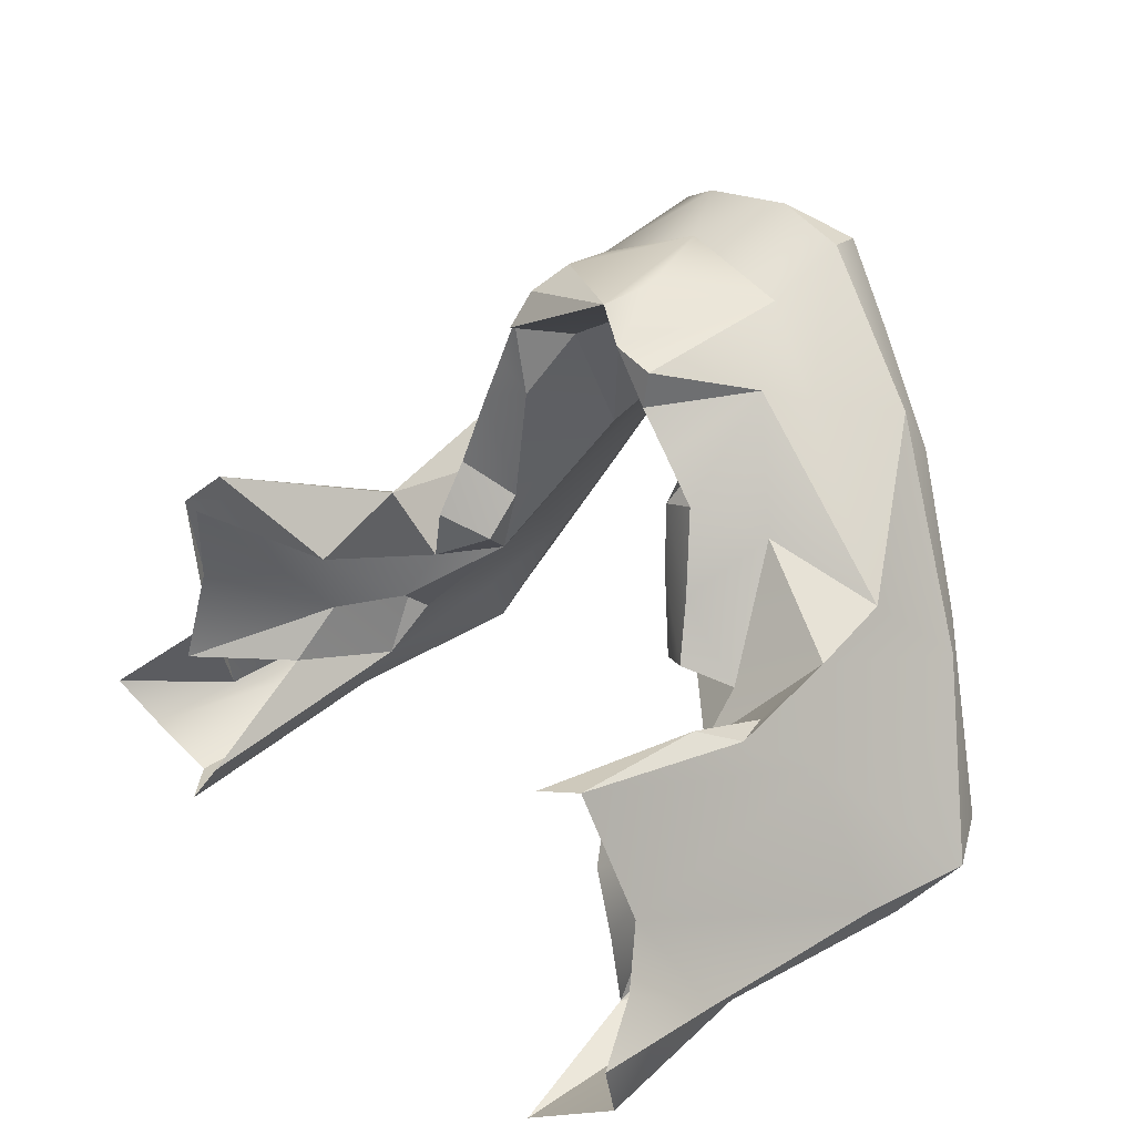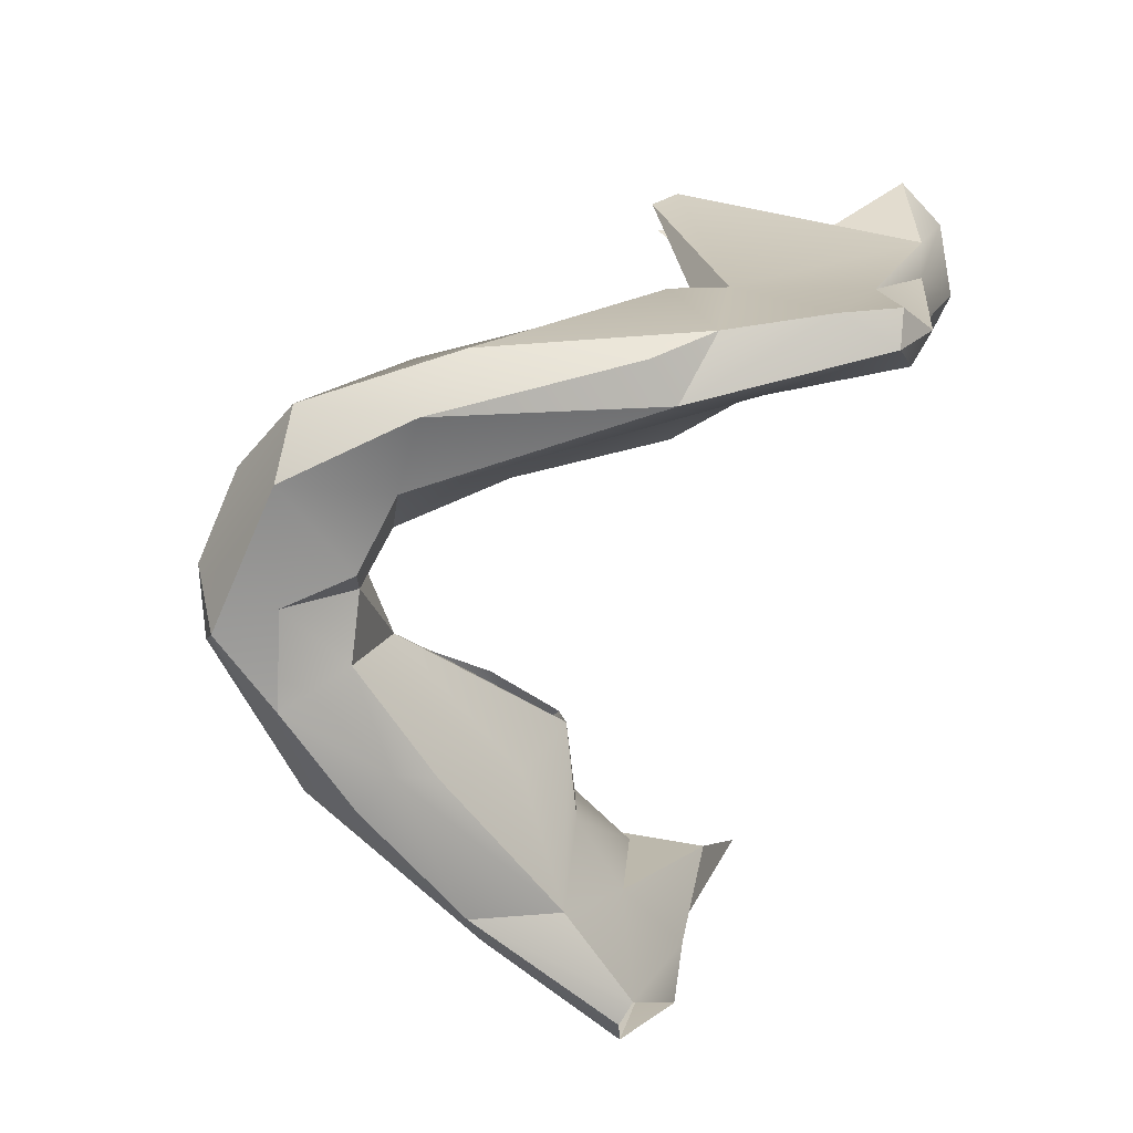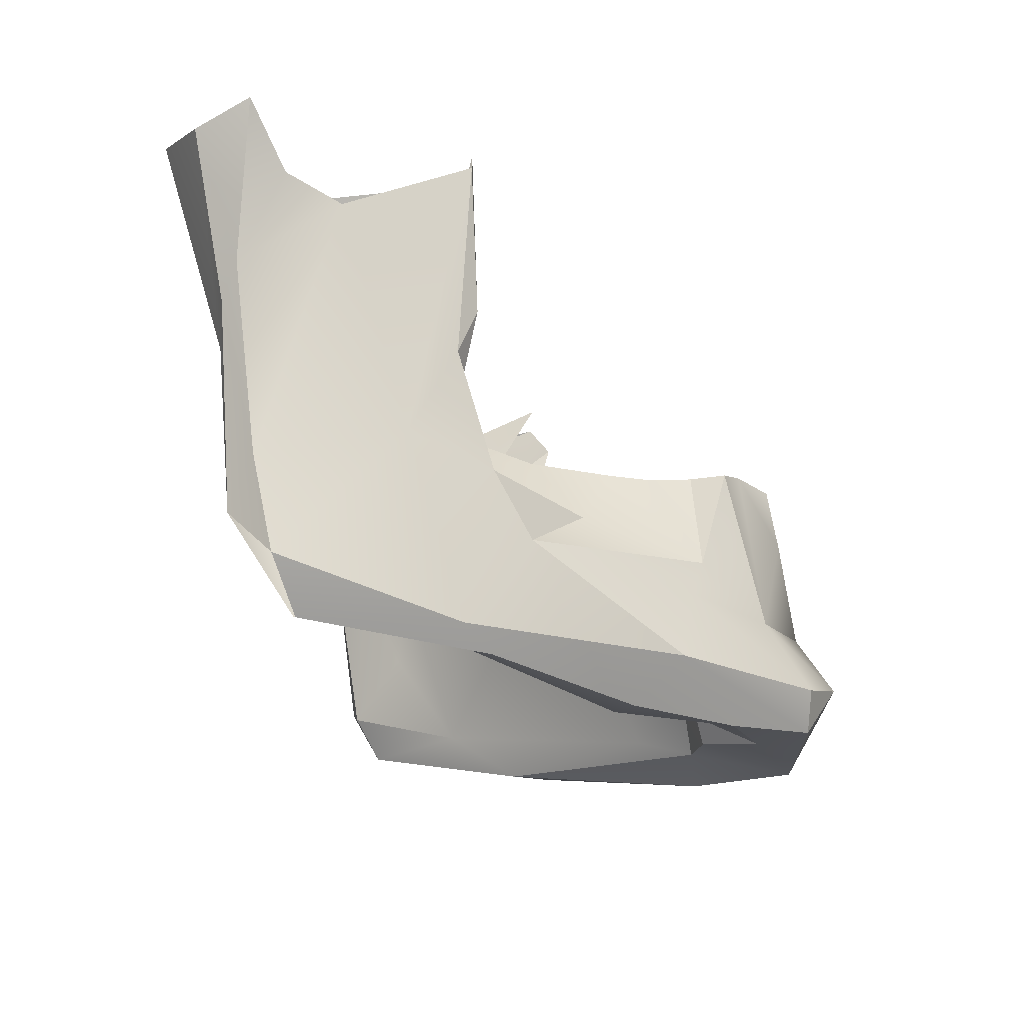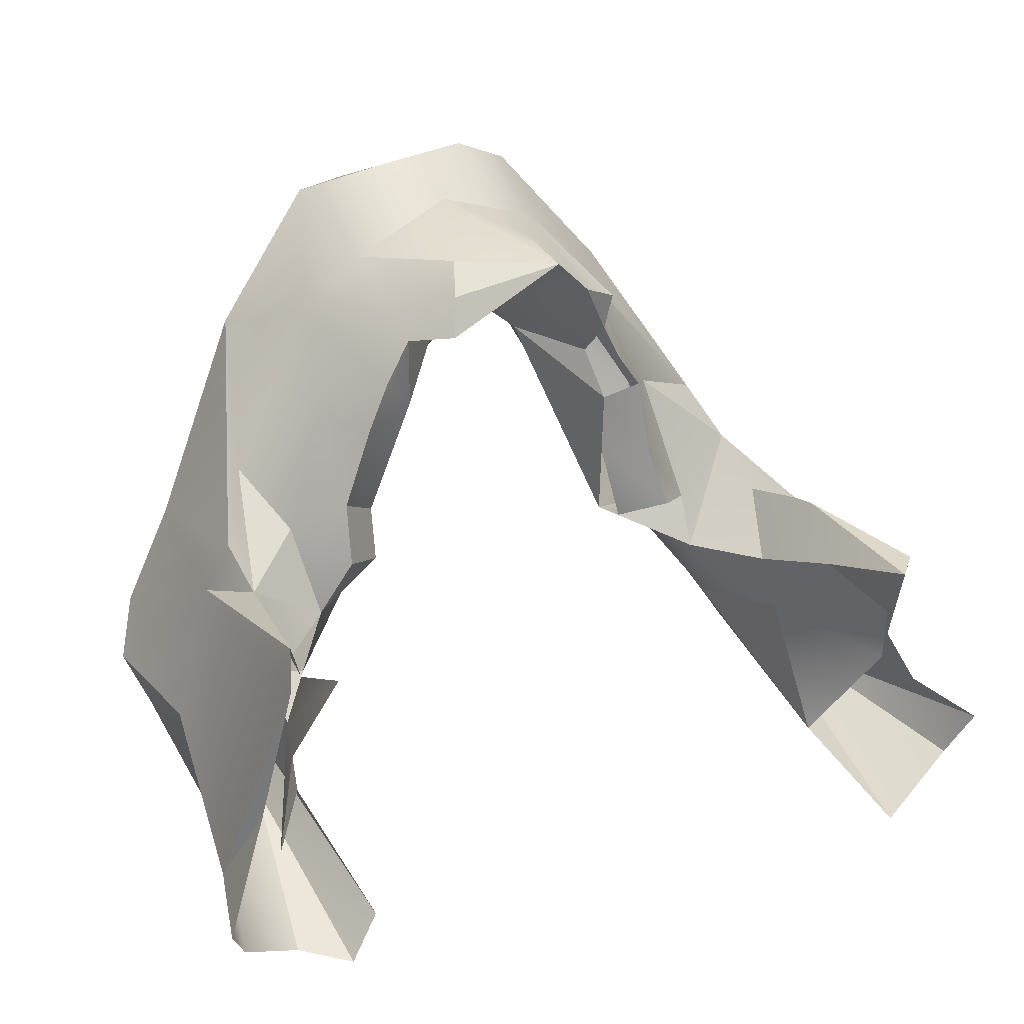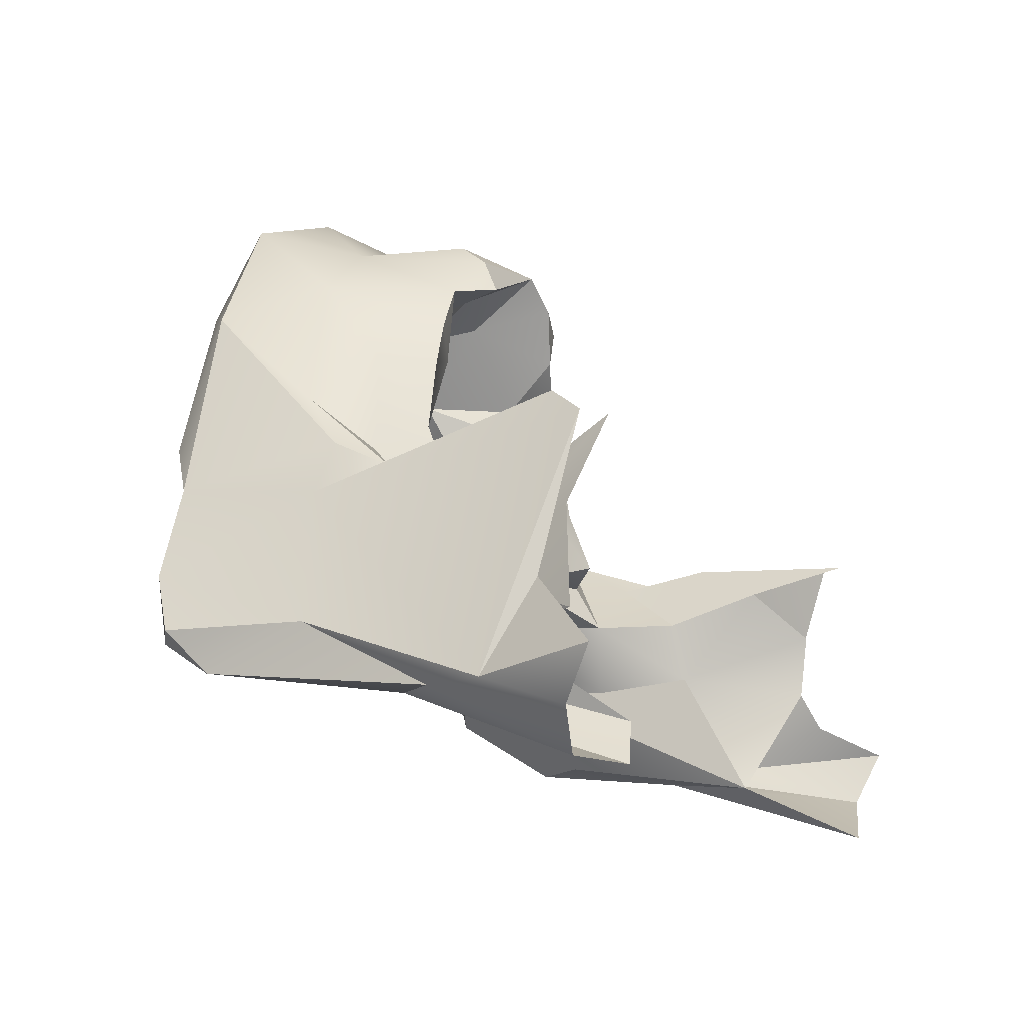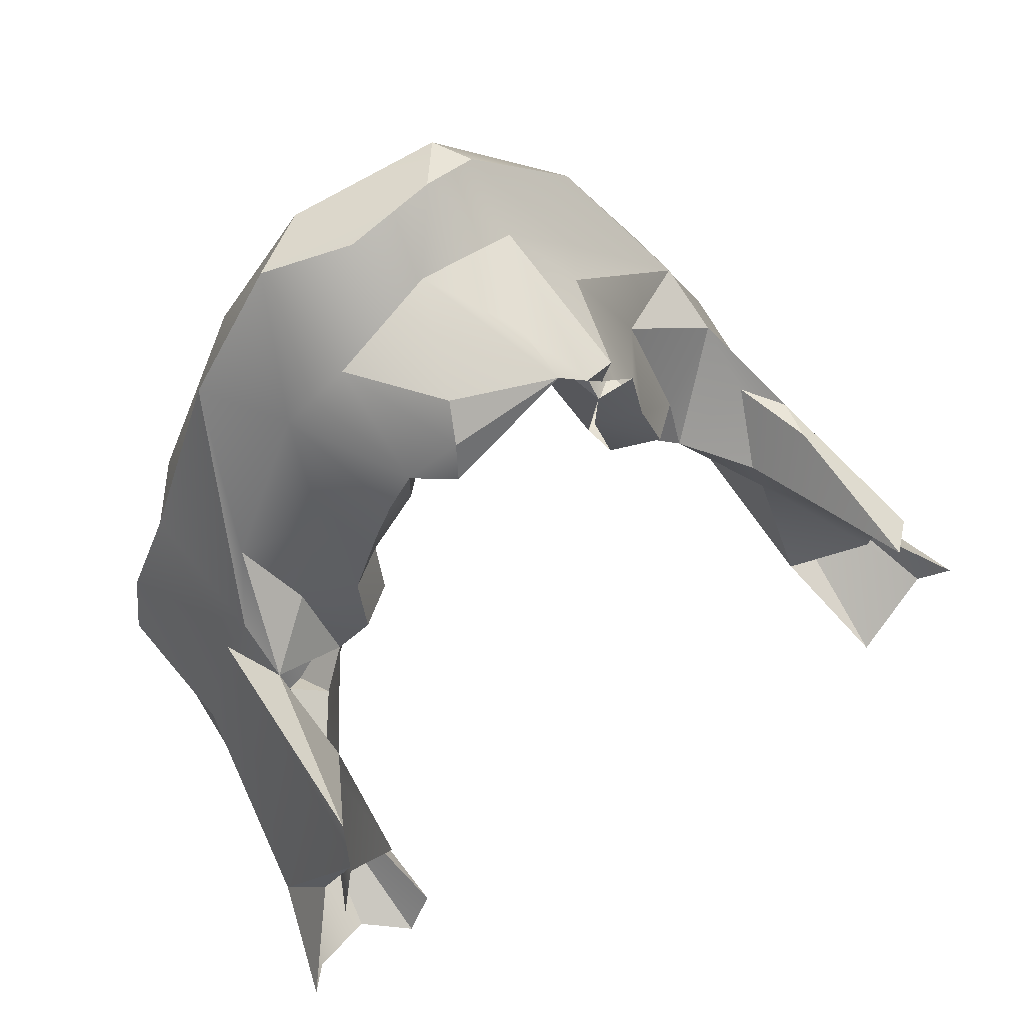
<metadata>
{"format":"obj","ext":"obj","renderer":"f3d","projection":"perspective","resolution":1024,"background":"white","views":[{"elev":21.7,"azim":-124.8,"up":"+Z"},{"elev":-70.6,"azim":68.6,"up":"+Y"},{"elev":-19.6,"azim":-88.2,"up":"+Y"},{"elev":28.9,"azim":153.0,"up":"+Z"},{"elev":-11.1,"azim":115.6,"up":"+Z"},{"elev":68.8,"azim":146.6,"up":"+Z"}]}
</metadata>
<code>
v -14.06 -67.24 93.98
v 63.73 -33.49 28.84
v 48.12 -108.3 58.25
v 47.2 -99.84 39.08
v -51.09 -67.31 45.26
v 19.84 -89.13 98.46
v 29.05 -114 86.9
v -46.26 -55.38 37.09
v 59.06 -30.85 40.53
v 29.08 -74.39 45.8
v 43.07 -108.7 51.7
v -18.57 -68.99 85.04
v -66.38 -32.22 17.65
v -62.78 -53.68 7.511
v 25.39 -74.53 56.42
v -22.55 -70.59 77.98
v 18.34 -72.11 76.97
v -62.77 -80.12 13.66
v -57.55 -59.89 6.737
v -59.71 -33.76 23.58
v 53.11 -45.47 22.58
v 33.46 -77.55 74.79
v 47.01 -69.43 29.73
v 71.11 -25.68 8.707
v 69.04 -40.59 13.68
v 51.64 -65.35 51
v -70.88 -26.51 3.181
v 66.9 -97.18 24.23
v 64.1 -73.86 24.6
v 21.51 -107.3 76.05
v 39.4 -106.1 83.49
v 26.72 -69.98 48.91
v -59.81 -28.44 47.83
v -49.01 -54.09 26.65
v -8.898 -68.37 99.31
v -52.84 -79.36 10.2
v -27.51 -71.54 70.95
v -55.96 -21.83 -4.565
v -62.4 -36.17 26.59
v 52.08 -26.82 55.45
v -20.06 -68.86 91.03
v 19.15 -70.38 89.61
v -6.39 -114.4 96.16
v 30.62 -89.82 89.95
v 52.05 -64.49 19.94
v 33.72 -64.2 52.47
v -50.57 -39.96 42.79
v 18.27 -90.22 69
v 32.61 -68.34 61.79
v 0.01114 -78.01 93.49
v 11.06 -68.4 96.96
v -64.92 -97.42 17.48
v -12.78 -109.9 82.68
v 54.65 -102.7 49.58
v -1.203 -94.92 86.61
v -56.09 -60.07 45.58
v 15.84 -110.9 85.61
v -17.64 -107.7 104.8
v -8.143 -78.3 101.1
v -49.84 -90.76 57.58
v 46.61 -83.59 65.26
v 27.07 -69.73 74.69
v 74.86 -20.38 16.99
v -25.33 -86.89 86.32
v -19.74 -78.13 76.74
v -51.97 -105.2 46.84
v -47.31 -109.1 50.91
v -43.9 -102.1 35.7
v -34.51 -81.61 65.79
v 61.4 -100.8 22.83
v -34.65 -86.93 37.02
v 11.18 -77.02 88.33
v 62.84 -28.65 24.07
v -44.25 -85.6 24.89
v -55.44 -23.96 47.66
v 41.12 -73.84 56.56
v -42.41 -69.15 24.04
v 59.54 -28.33 54.76
v -59.47 -88.97 9.47
v -74.04 -22.62 12.52
v -57.94 -105.9 20.65
v 51.6 -52.59 31.78
v 23.27 -70.36 82.4
v -26.26 -113.4 70.8
v 2.077 -112.3 87.05
v -29.22 -69.79 57.04
v 55.12 -60.4 13.68
v -53.82 -104.6 19.75
v 12.73 -65.27 90.95
v -20.44 -72.25 58.33
v 52.38 -75.14 55.58
v -65.84 -47.84 10.12
v -20.67 -72.16 69.38
v 60.57 -29.34 2.43
v -29.3 -93.58 84.22
v 47.78 -25.42 8.401
v 44.32 -63.03 34.05
v 63.31 -101.2 33.79
v -1.376 -107.7 85.7
v -54.3 -52.24 48.67
v -37.69 -67.42 36.22
v 8.552 -102.8 109.3
v 39.04 -66.44 42.85
v 37.84 -86.92 46.78
v -22.68 -76.8 43.65
v -33.7 -114.2 73.86
v 64.25 -90.84 17.26
v -36.74 -106.6 82.29
v 64.98 -51.24 13.44
v -31.88 -66.76 47.12
v -7.469 -105.2 109.9
v -8.255 -80.09 90.42
v -50.43 -42.4 5.136
v -22.17 -114.9 90.8
v 57.17 -34.06 58.81
v 8.593 -74.04 101.1
v -38.34 -72.47 44.41
v -51.2 -79.16 51.37
v -12.28 -92.14 77.29
v 53 -23.43 1.461
v -14.05 -114.3 104.3
v 58.19 -93.13 18.57
v -56.64 -74.15 37.66
v 56.39 -76.47 46.8
v 12.16 -115.7 103.2
v 49.68 -49.72 42.19
v -58.64 -32.08 34.62
v 50.29 -82.75 27.56
v -25.65 -110 63.75
v -17.26 -95.59 97.47
v -27.46 -92.59 49.42
v -23.56 -70.79 44.71
v 22.78 -108.8 104.7
v 49.92 -67.76 32.82
v 8.411 -103.8 84.13
v 1.138 -93.49 104.5
o ZBrushPolyMesh3D.1
f 14 19 79
f 32 49 46
f 88 79 36
f 11 3 7
f 112 65 12
f 64 41 12
f 1 59 35
f 17 83 62
f 118 101 5
f 111 58 121
f 124 26 91
f 62 15 17
f 100 5 8
f 29 124 98
f 86 37 93
f 10 48 15
f 76 61 26
f 72 89 42
f 42 83 17
f 105 71 101
f 131 119 53
f 126 26 115
f 44 61 22
f 33 100 75
f 16 37 64
f 92 39 13
f 30 4 11
f 33 56 100
f 105 93 119
f 5 101 8
f 115 124 78
f 6 51 116
f 27 14 92
f 100 8 47
f 80 92 13
f 76 46 49
f 111 133 102
f 68 88 74
f 48 104 30
f 87 45 96
f 60 108 95
f 59 136 35
f 111 102 136
f 76 49 22
f 135 30 57
f 16 64 12
f 135 99 55
f 25 24 63
f 116 51 35
f 50 35 89
f 124 29 25
f 77 71 74
f 83 42 44
f 55 99 119
f 127 47 34
f 86 110 117
f 103 126 97
f 46 76 103
f 9 82 40
f 43 99 85
f 126 82 97
f 133 44 6
f 87 96 120
f 122 128 45
f 10 15 32
f 66 60 118
f 35 51 89
f 77 101 71
f 51 42 89
f 50 135 55
f 49 15 62
f 117 101 118
f 135 57 85
f 67 88 68
f 128 122 4
f 22 61 76
f 52 18 79
f 78 25 2
f 81 67 66
f 108 121 58
f 1 130 59
f 12 41 1
f 87 120 94
f 24 109 94
f 125 57 7
f 135 85 99
f 4 23 128
f 50 48 135
f 119 99 53
f 11 4 70
f 29 107 109
f 36 79 19
f 82 73 21
f 108 106 121
f 132 117 110
f 56 123 118
f 98 28 29
f 133 31 44
f 60 95 64
f 29 109 25
f 136 6 116
f 46 103 32
f 125 133 111
f 97 82 134
f 18 92 14
f 90 132 110
f 130 136 59
f 80 27 92
f 136 102 6
f 56 118 5
f 23 104 10
f 15 48 17
f 107 122 87
f 114 53 43
f 105 131 68
f 1 112 12
f 54 98 124
f 43 121 114
f 109 107 87
f 117 105 101
f 101 34 8
f 64 37 69
f 52 66 123
f 67 106 66
f 114 106 84
f 122 70 4
f 107 70 122
f 127 34 20
f 100 47 75
f 68 74 71
f 17 48 72
f 95 58 130
f 22 83 44
f 67 84 106
f 64 69 60
f 2 25 63
f 129 68 131
f 98 54 11
f 24 25 109
f 45 82 21
f 64 95 130
f 123 66 118
f 85 57 125
f 4 104 23
f 109 87 94
f 52 81 66
f 10 103 97
f 113 19 38
f 23 10 97
f 30 104 4
f 93 90 86
f 41 64 130
f 102 133 6
f 47 8 34
f 125 43 85
f 27 38 19
f 107 29 28
f 117 69 86
f 74 36 113
f 60 69 118
f 41 130 1
f 106 114 121
f 69 37 86
f 31 61 44
f 3 11 54
f 122 45 87
f 30 135 48
f 125 121 43
f 79 18 14
f 103 76 26
f 108 58 95
f 68 129 84
f 71 105 68
f 101 77 34
f 124 25 78
f 28 70 107
f 7 133 125
f 19 14 27
f 86 90 110
f 26 124 115
f 132 105 117
f 18 52 123
f 58 111 130
f 42 51 6
f 131 53 129
f 23 134 45
f 125 111 121
f 61 31 91
f 123 56 33
f 84 53 114
f 92 18 39
f 54 31 3
f 77 74 34
f 34 74 113
f 50 89 72
f 34 113 20
f 1 35 112
f 45 134 82
f 55 112 50
f 30 11 57
f 91 54 124
f 31 54 91
f 48 10 104
f 11 7 57
f 39 123 33
f 42 17 72
f 88 67 81
f 72 48 50
f 112 119 65
f 53 99 43
f 74 88 36
f 70 98 11
f 18 123 39
f 84 129 53
f 35 50 112
f 128 23 45
f 136 130 111
f 61 91 26
f 68 84 67
f 3 31 7
f 108 60 66
f 35 136 116
f 15 49 32
f 106 108 66
f 118 69 117
f 82 126 40
f 5 100 56
f 112 55 119
f 119 131 105
f 83 22 62
f 28 98 70
f 49 62 22
f 119 93 65
f 73 82 9
f 23 97 134
f 113 36 19
f 10 32 103
f 42 6 44
f 96 45 21
f 7 31 133

</code>
